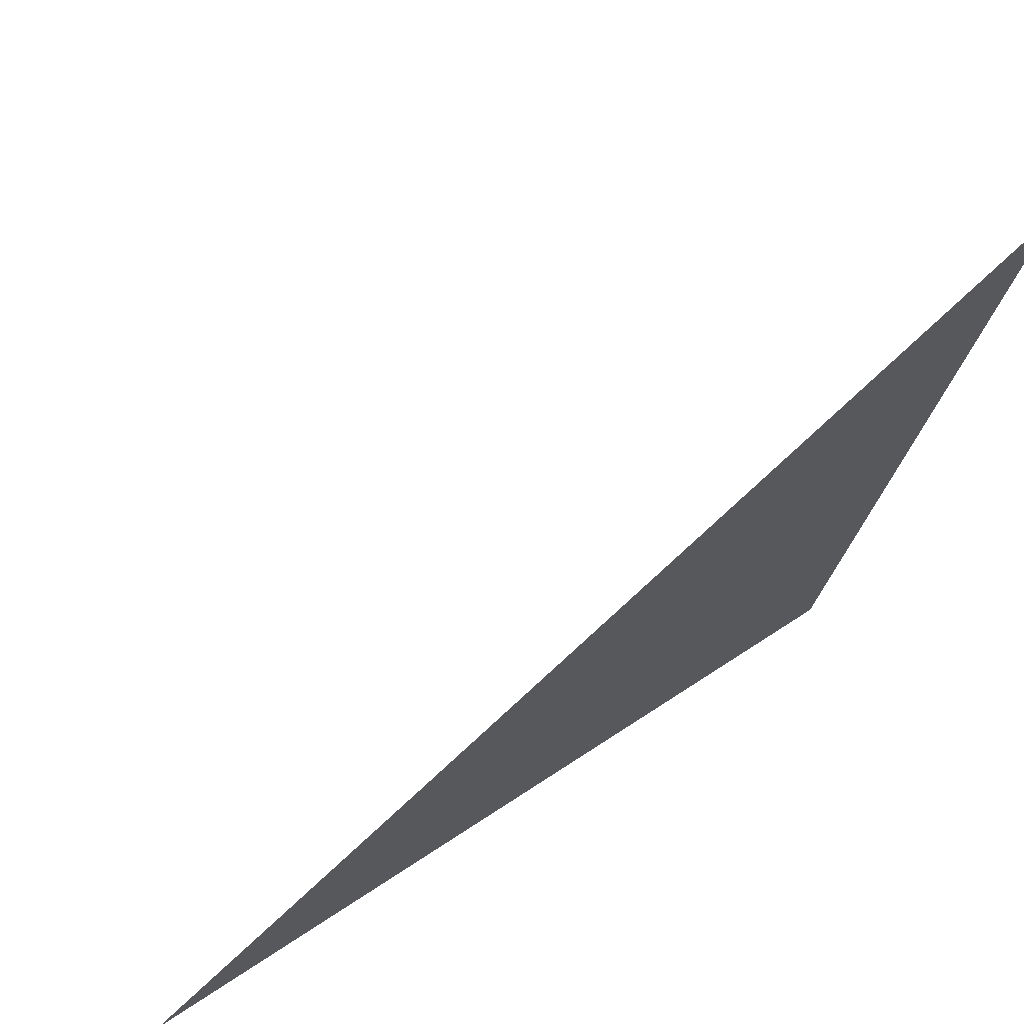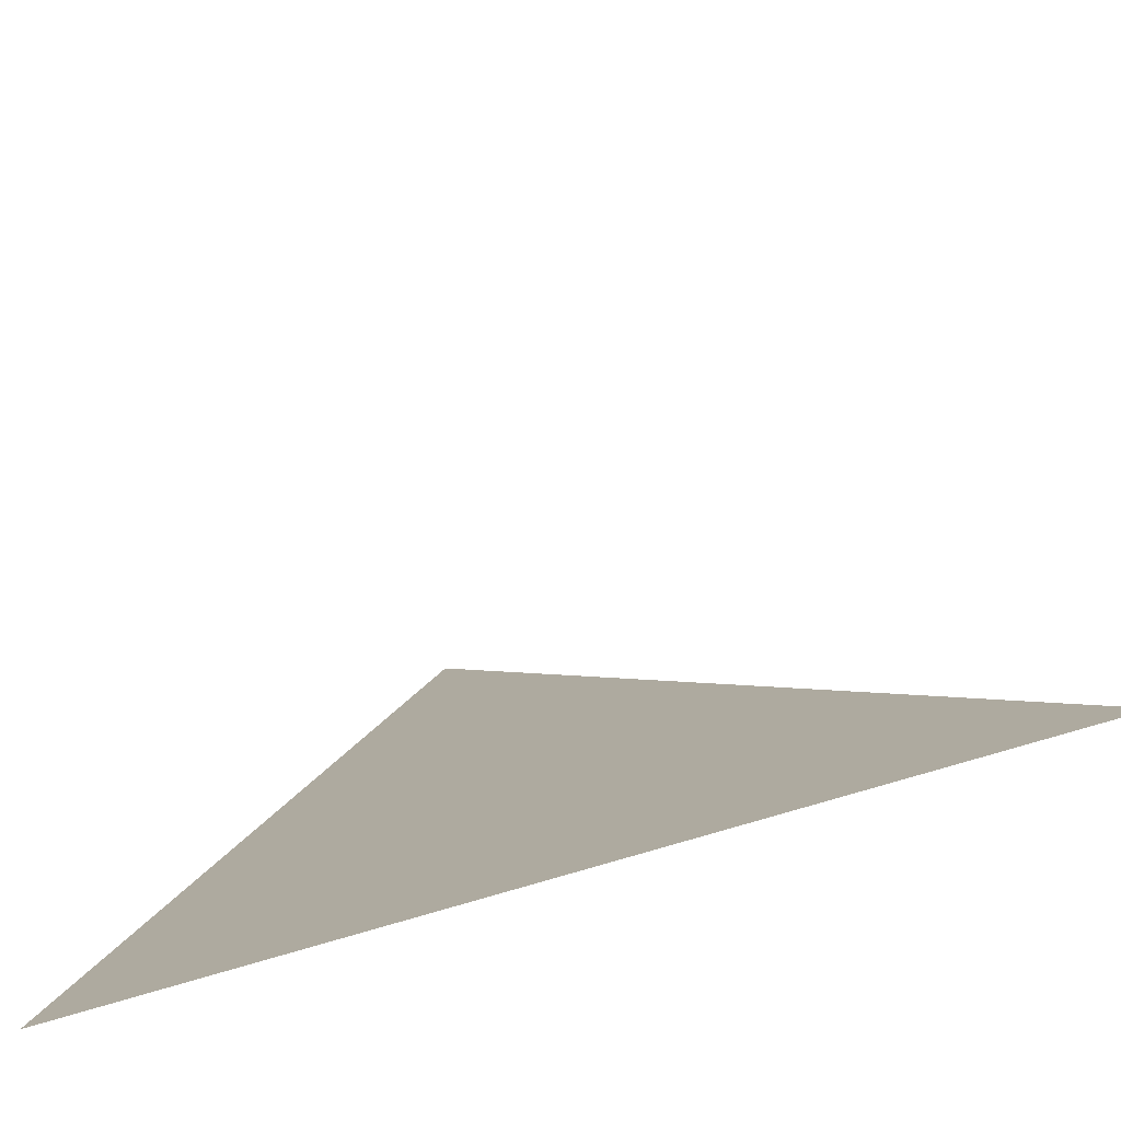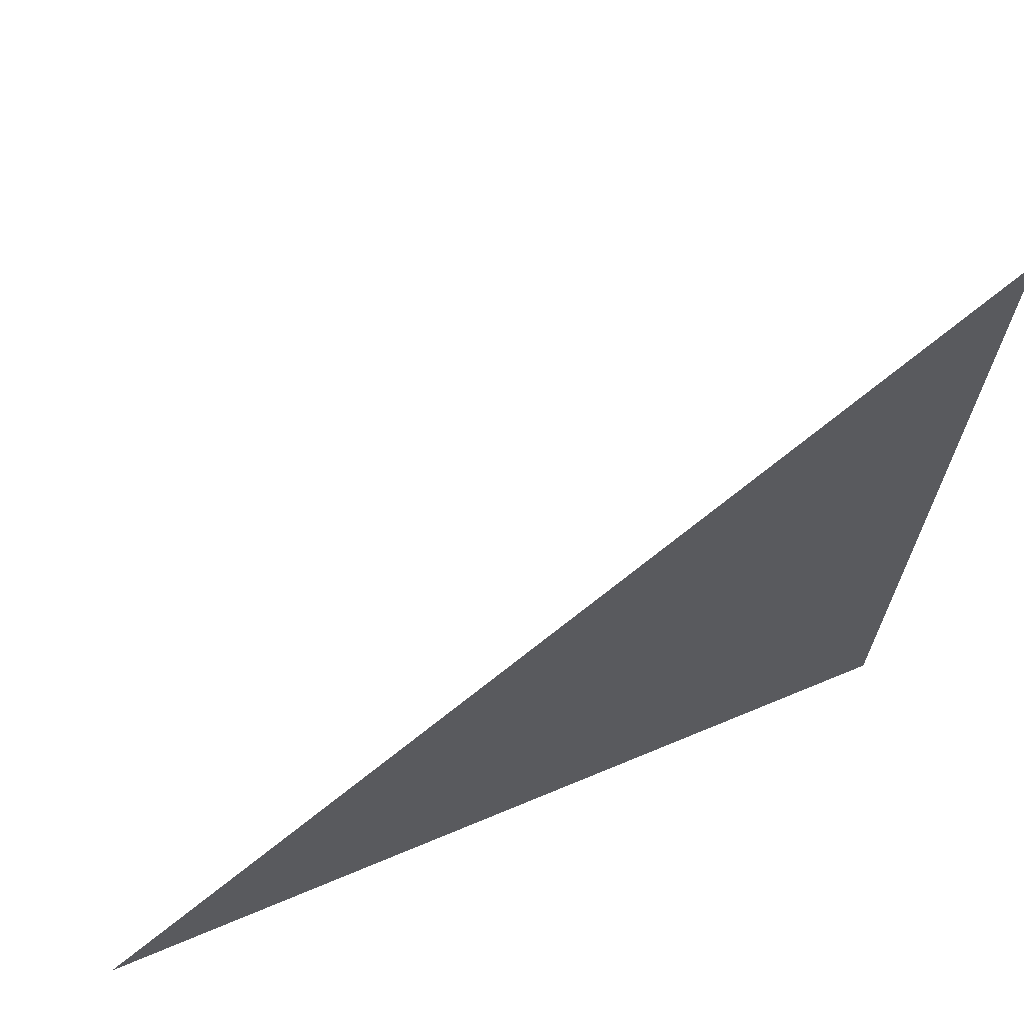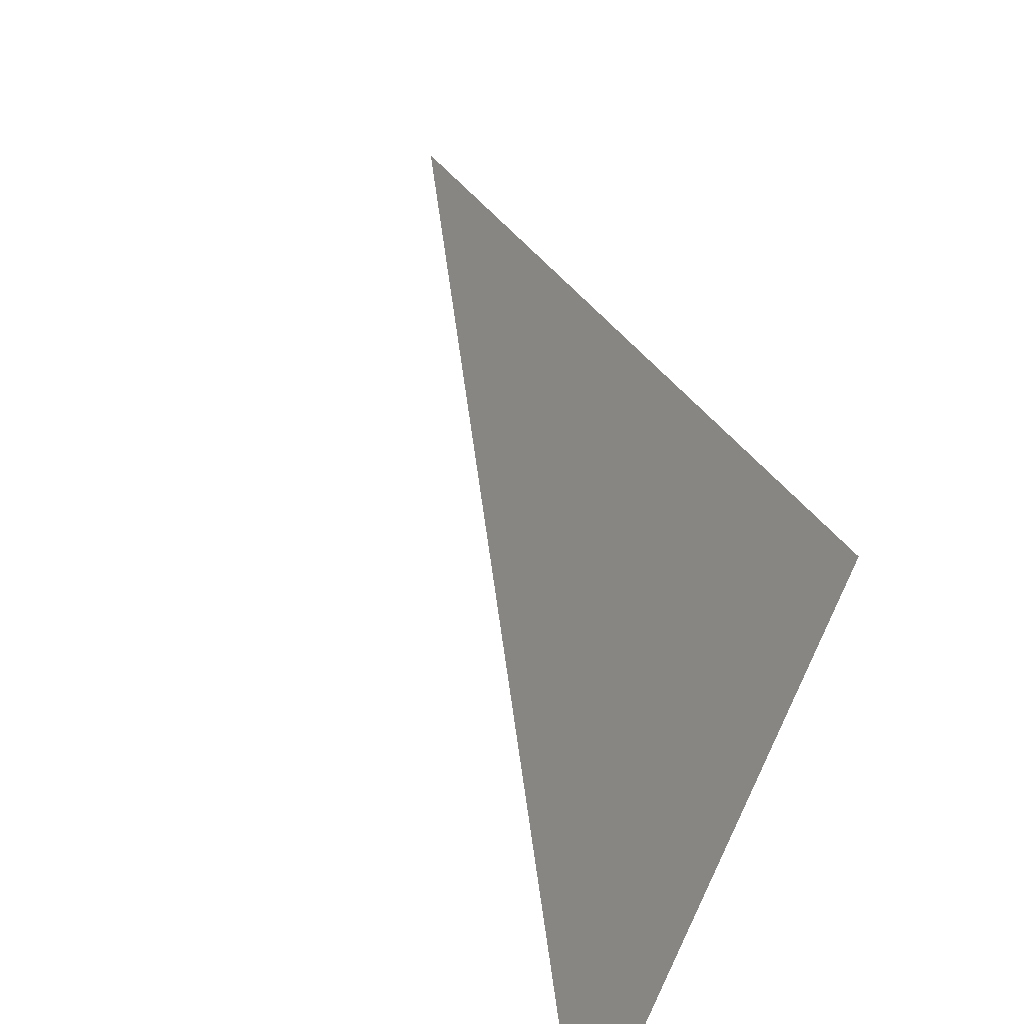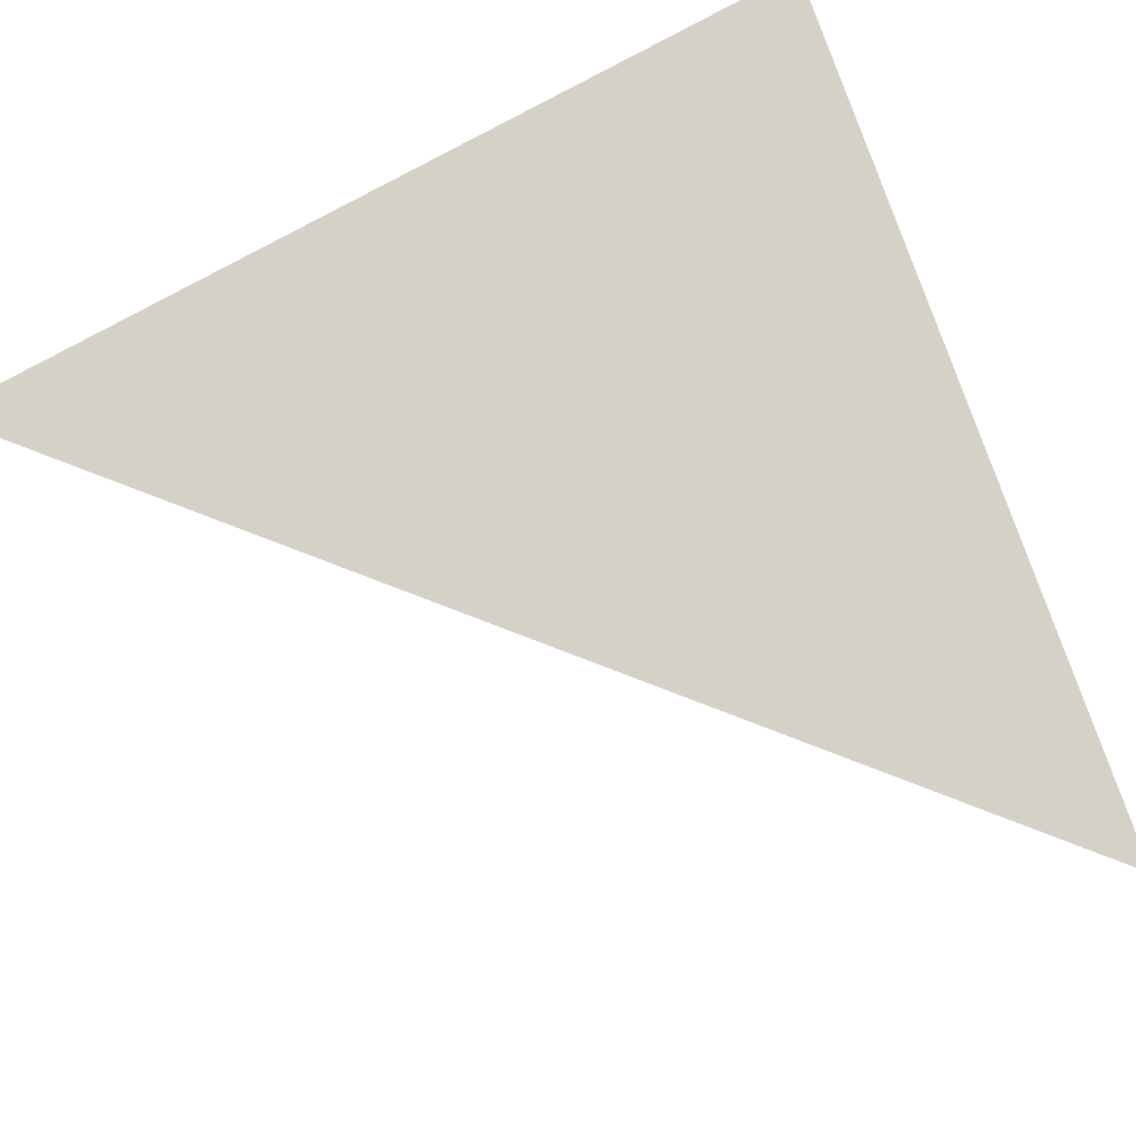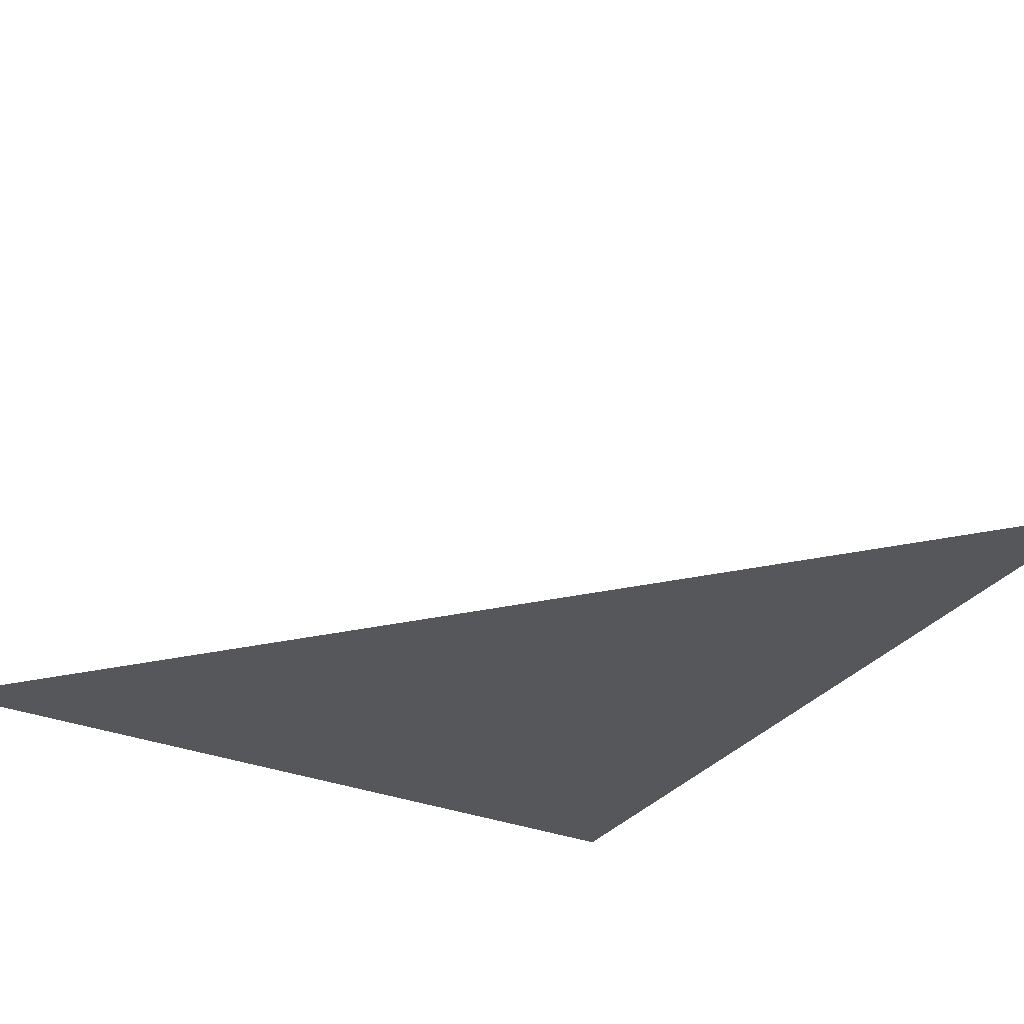
<metadata>
{"format":"obj","ext":"obj","renderer":"f3d","projection":"perspective","resolution":1024,"background":"white","views":[{"elev":40.9,"azim":-14.2,"up":"+Z"},{"elev":-54.3,"azim":-132.6,"up":"+Z"},{"elev":39.4,"azim":-2.6,"up":"+Z"},{"elev":-67.6,"azim":-55.9,"up":"+Z"},{"elev":-68.5,"azim":112.6,"up":"+Y"},{"elev":-63.3,"azim":-34.9,"up":"+Y"}]}
</metadata>
<code>
g default
v 0.5 0 0.5
v -0.5 0 -0.5
v 0.5 0.5 -0.5
g C2
f 2 1 3

</code>
